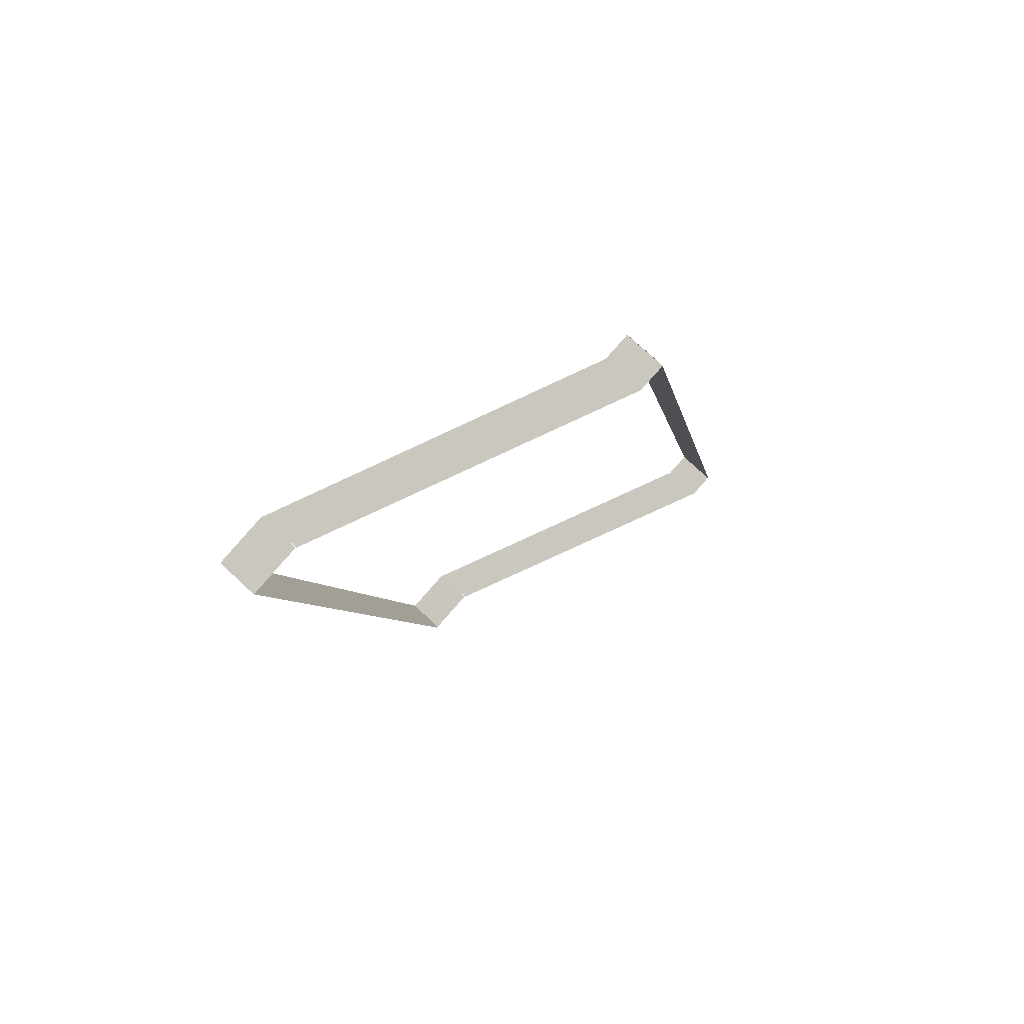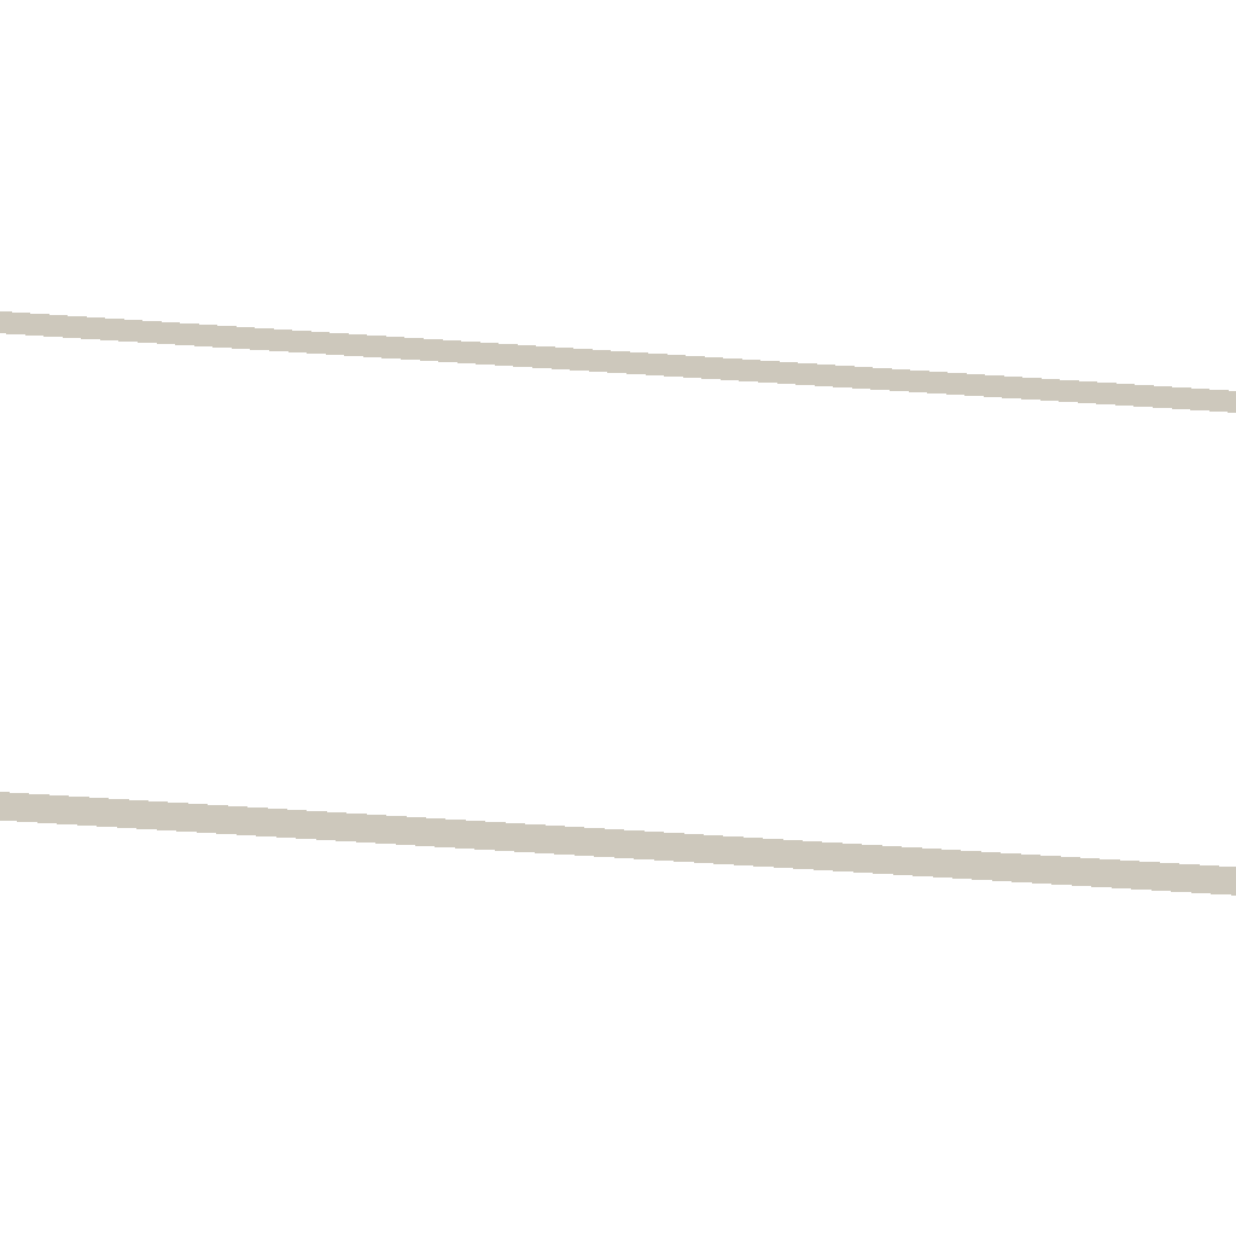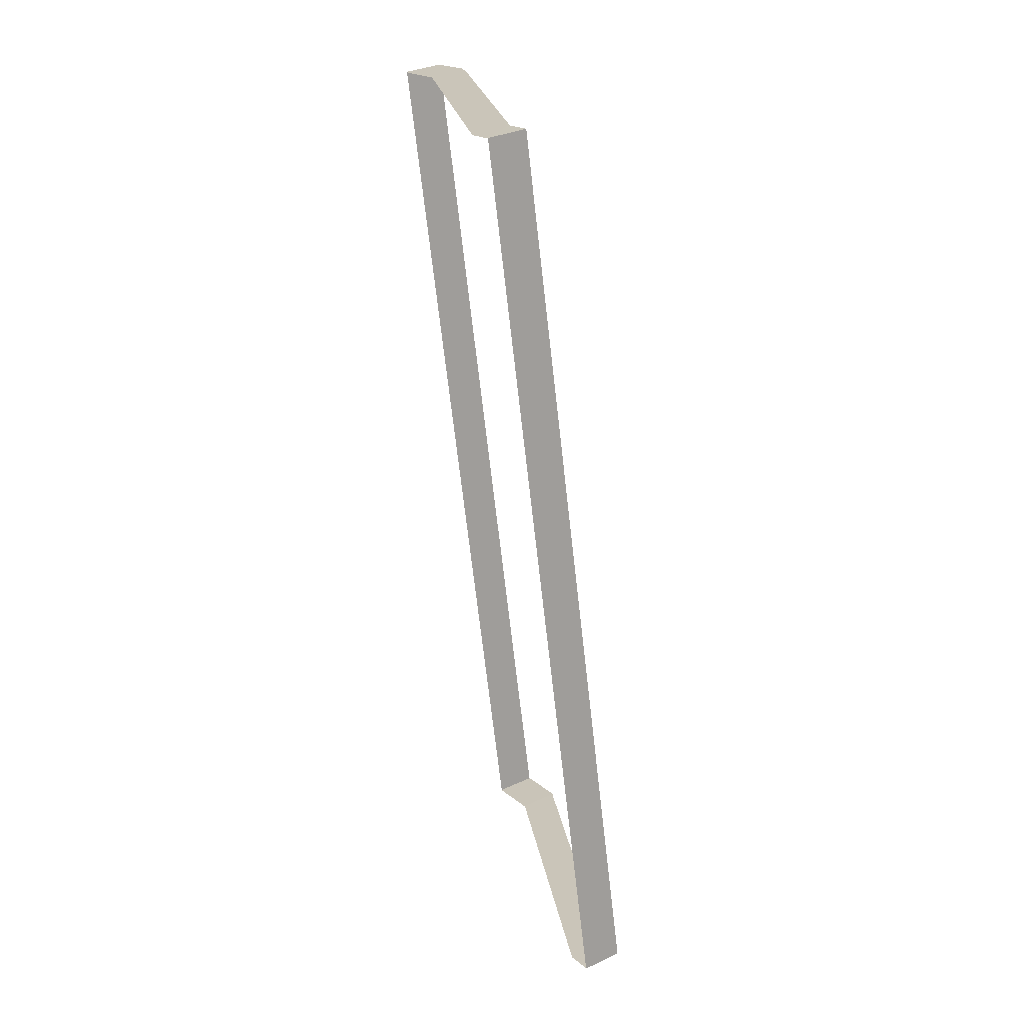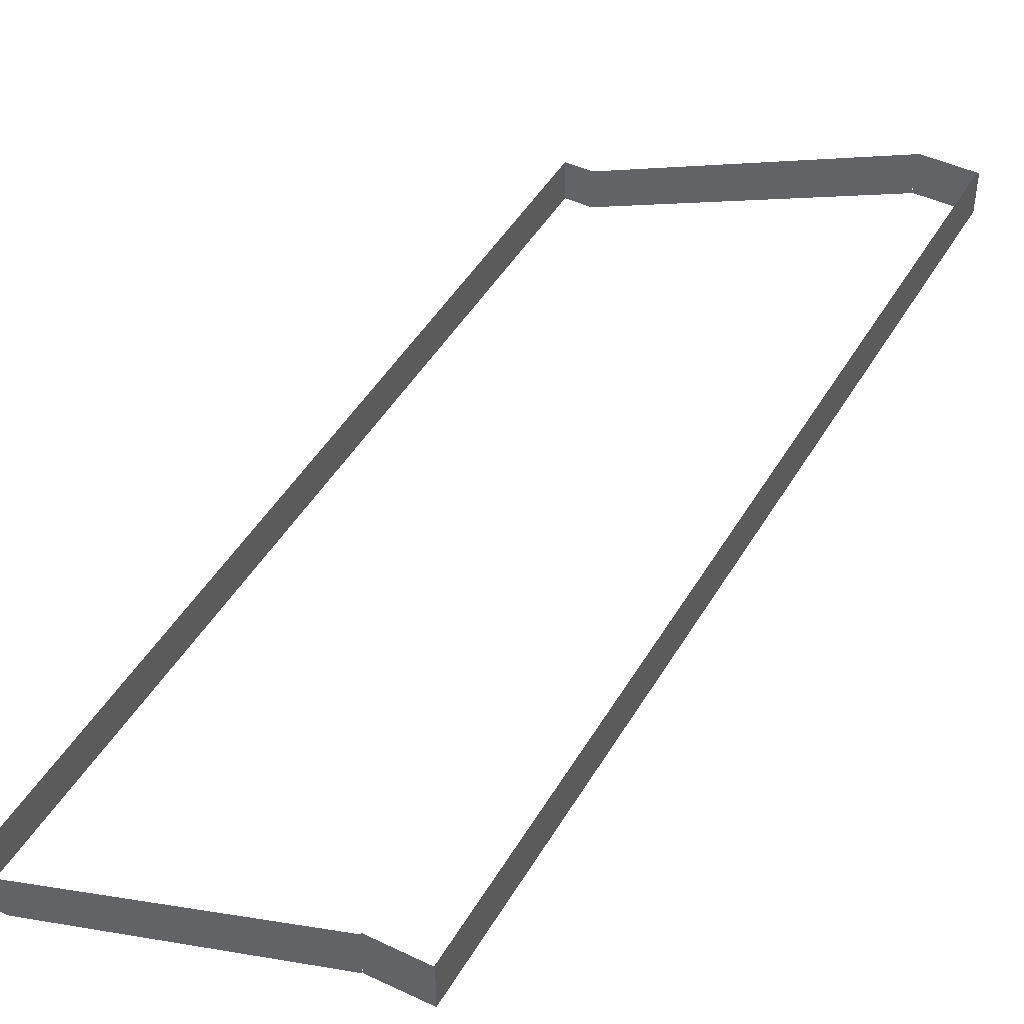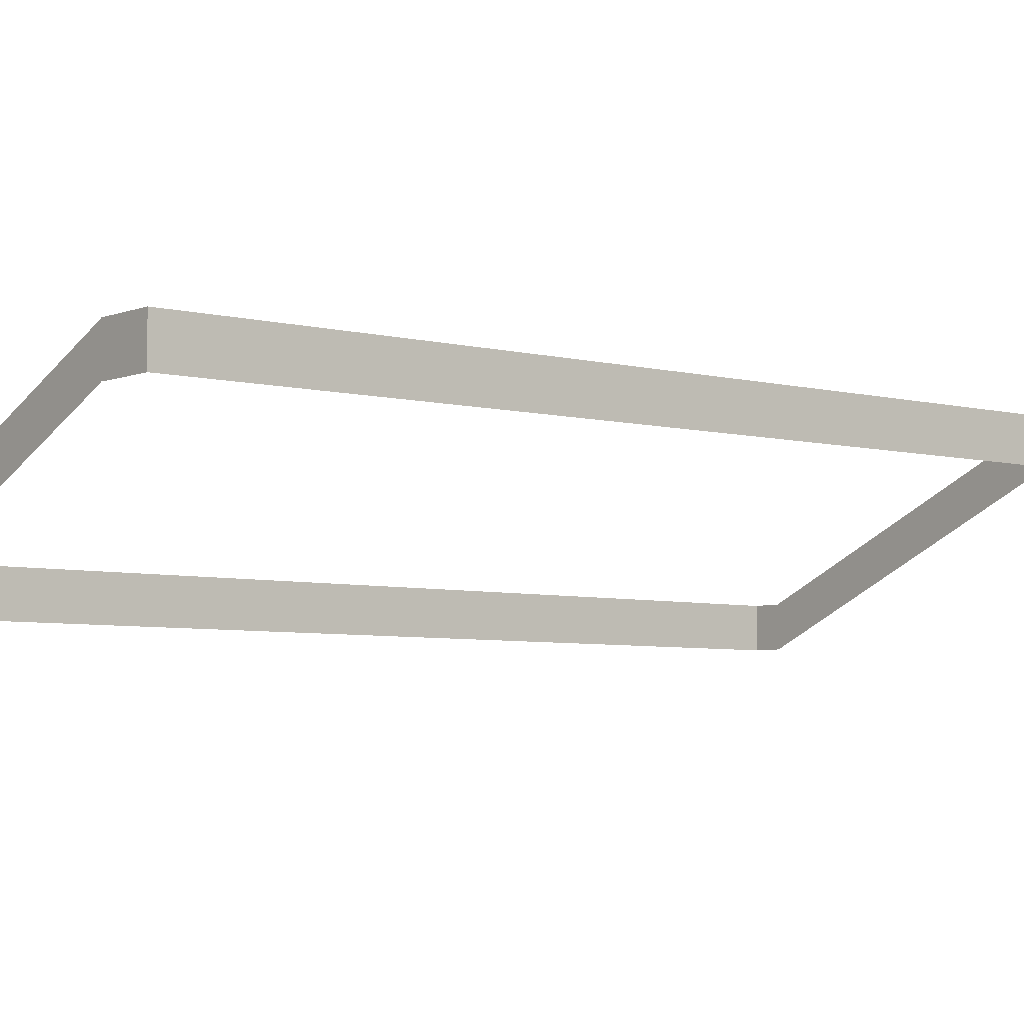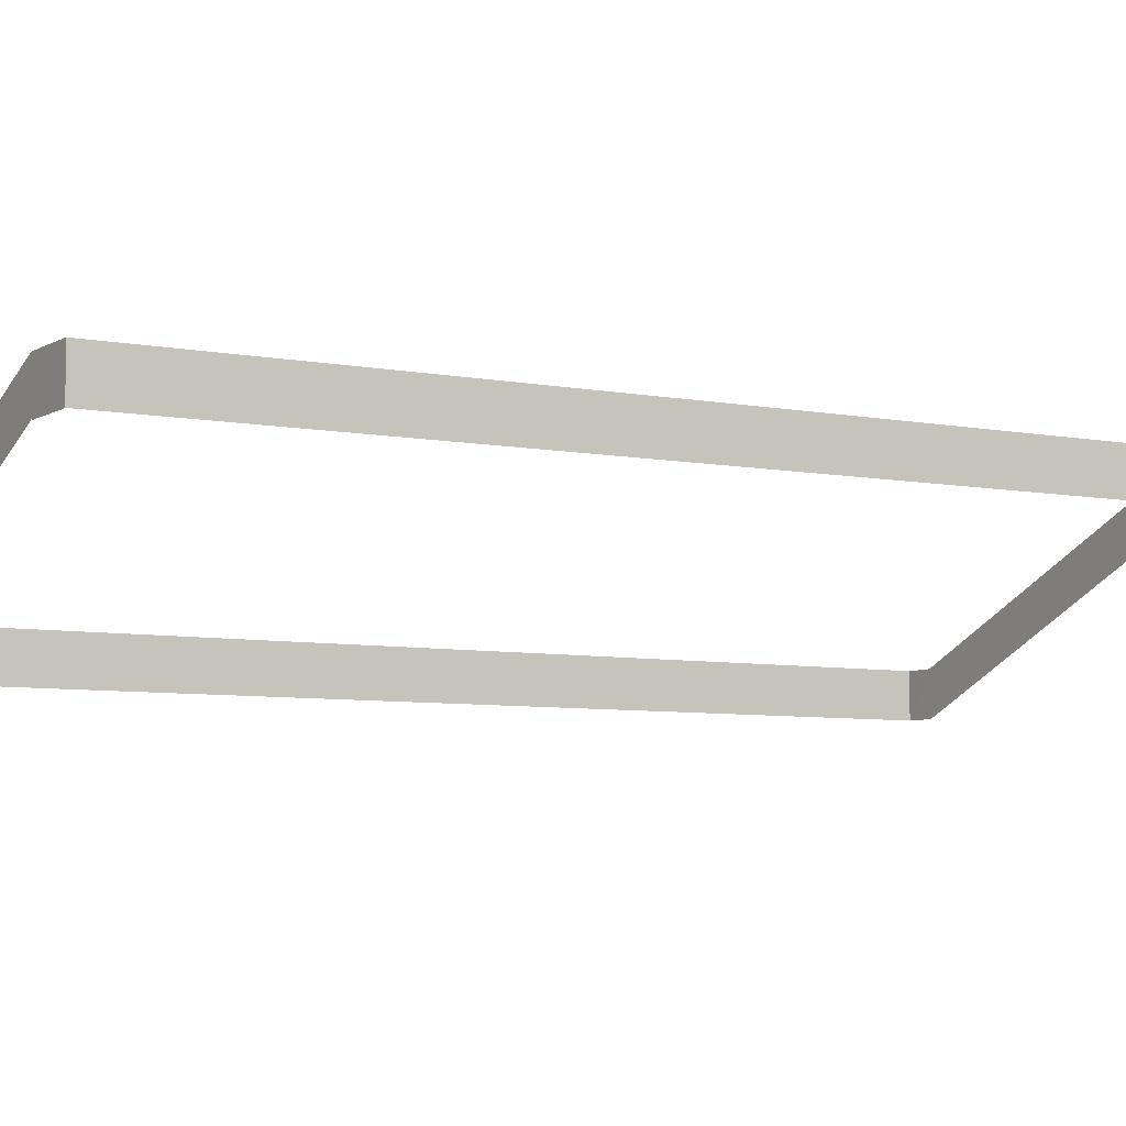
<metadata>
{"format":"obj","ext":"obj","renderer":"f3d","projection":"perspective","resolution":1024,"background":"white","views":[{"elev":76.1,"azim":132.9,"up":"+Y"},{"elev":-68.3,"azim":-105.7,"up":"+Z"},{"elev":32.3,"azim":-123.2,"up":"+Y"},{"elev":45.6,"azim":16.8,"up":"+Z"},{"elev":-5.3,"azim":38.6,"up":"+Z"},{"elev":-6.2,"azim":46.9,"up":"+Z"}]}
</metadata>
<code>
o _0TRIBUENE_02_025_SUB0_Scene.188
v 1.528e+04 3.943e+04 -1210
v 1.538e+04 3.941e+04 -1080
v 1.538e+04 3.941e+04 -1210
v 1.528e+04 3.943e+04 -1080
v 1.596e+04 4.266e+04 -1210
v 1.528e+04 3.943e+04 -1080
v 1.528e+04 3.943e+04 -1210
v 1.596e+04 4.266e+04 -1080
v 1.596e+04 4.266e+04 -1230
v 1.528e+04 3.943e+04 -1230
v 1.538e+04 3.941e+04 -1210
v 1.538e+04 3.941e+04 -1230
v 1.645e+04 3.918e+04 -740.3
v 1.645e+04 3.918e+04 -720.3
v 1.595e+04 4.266e+04 -1210
v 1.595e+04 4.266e+04 -1080
v 1.645e+04 3.918e+04 -720.3
v 1.645e+04 3.918e+04 -590.3
v 1.733e+04 4.238e+04 -718.1
v 1.665e+04 3.914e+04 -718.1
v 1.665e+04 3.914e+04 -588.1
v 1.733e+04 4.238e+04 -588.1
v 1.733e+04 4.238e+04 -738.1
v 1.665e+04 3.914e+04 -738.1
v 1.665e+04 3.914e+04 -718.2
v 1.665e+04 3.914e+04 -588.2
v 1.733e+04 4.238e+04 -588.2
v 1.733e+04 4.238e+04 -718.2
v 1.538e+04 3.941e+04 -1080
v 1.645e+04 3.918e+04 -590.3
v 1.645e+04 3.918e+04 -718.2
v 1.645e+04 3.918e+04 -588.2
v 1.645e+04 3.918e+04 -738.1
v 1.645e+04 3.918e+04 -718.1
v 1.645e+04 3.918e+04 -588.1
v 1.713e+04 4.242e+04 -718.1
v 1.713e+04 4.242e+04 -588.1
v 1.713e+04 4.242e+04 -738.1
v 1.713e+04 4.242e+04 -718.2
v 1.713e+04 4.242e+04 -588.2
v 1.645e+04 3.918e+04 -720.3
v 1.538e+04 3.941e+04 -1080
v 1.538e+04 3.941e+04 -1210
v 1.645e+04 3.918e+04 -590.3
v 1.645e+04 3.918e+04 -740.3
v 1.538e+04 3.941e+04 -1230
v 1.528e+04 3.943e+04 -1230
v 1.528e+04 3.943e+04 -1210
v 1.645e+04 3.919e+04 -720.3
v 1.538e+04 3.941e+04 -1080
v 1.538e+04 3.941e+04 -1210
v 1.645e+04 3.919e+04 -590.3
v 1.596e+04 4.266e+04 -1230
v 1.596e+04 4.266e+04 -1210
v 1.528e+04 3.943e+04 -1210
v 1.528e+04 3.943e+04 -1080
v 1.528e+04 3.943e+04 -1080
v 1.596e+04 4.266e+04 -1080
v 1.596e+04 4.266e+04 -1210
v 1.596e+04 4.266e+04 -1080
v 1.713e+04 4.241e+04 -720.3
v 1.605e+04 4.264e+04 -1210
v 1.605e+04 4.264e+04 -1080
v 1.713e+04 4.241e+04 -590.3
v 1.713e+04 4.241e+04 -740.3
v 1.605e+04 4.264e+04 -1230
v 1.733e+04 4.238e+04 -718.1
v 1.665e+04 3.914e+04 -588.1
v 1.665e+04 3.914e+04 -718.1
v 1.733e+04 4.238e+04 -588.1
v 1.733e+04 4.238e+04 -738.1
v 1.665e+04 3.914e+04 -738.1
v 1.665e+04 3.915e+04 -718.2
v 1.732e+04 4.237e+04 -718.2
v 1.732e+04 4.237e+04 -588.2
v 1.665e+04 3.915e+04 -588.2
v 1.645e+04 3.919e+04 -718.2
v 1.645e+04 3.919e+04 -588.2
v 1.646e+04 3.919e+04 -738.1
v 1.646e+04 3.919e+04 -718.1
v 1.646e+04 3.919e+04 -588.1
v 1.713e+04 4.241e+04 -718.1
v 1.713e+04 4.241e+04 -588.1
v 1.713e+04 4.241e+04 -738.1
v 1.713e+04 4.241e+04 -718.2
v 1.713e+04 4.241e+04 -588.2
v 1.713e+04 4.242e+04 -720.3
v 1.606e+04 4.264e+04 -1080
v 1.606e+04 4.264e+04 -1210
v 1.713e+04 4.242e+04 -590.3
v 1.713e+04 4.242e+04 -740.3
v 1.606e+04 4.264e+04 -1230
v 1.595e+04 4.266e+04 -1210
v 1.605e+04 4.264e+04 -1080
v 1.605e+04 4.264e+04 -1210
v 1.595e+04 4.266e+04 -1080
v 1.713e+04 4.241e+04 -720.3
v 1.713e+04 4.241e+04 -590.3
v 1.713e+04 4.242e+04 -720.3
v 1.605e+04 4.264e+04 -1080
v 1.605e+04 4.264e+04 -1210
v 1.713e+04 4.242e+04 -590.3
v 1.596e+04 4.266e+04 -1210
v 1.596e+04 4.266e+04 -1080
f 1 3 2
f 1 2 4
f 5 7 6
f 5 6 8
f 9 10 7
f 9 7 5
f 10 11 7
f 10 12 11
f 13 11 12
f 14 11 13
f 15 1 4
f 15 4 16
f 17 2 3
f 18 2 17
f 19 21 20
f 21 19 22
f 23 20 24
f 20 23 19
f 25 27 26
f 27 25 28
f 7 11 29
f 7 29 6
f 14 29 11
f 30 29 14
f 31 25 26
f 31 26 32
f 33 24 20
f 33 20 34
f 34 20 21
f 34 21 35
f 36 37 19
f 19 37 22
f 36 23 38
f 23 36 19
f 39 40 28
f 28 40 27
f 41 43 42
f 41 42 44
f 45 43 41
f 45 46 43
f 47 43 46
f 43 47 48
f 49 51 50
f 49 50 52
f 53 48 47
f 48 53 54
f 55 50 51
f 50 55 56
f 48 42 43
f 42 48 57
f 54 57 48
f 57 54 58
f 59 56 55
f 56 59 60
f 61 63 62
f 64 63 61
f 61 62 65
f 65 62 66
f 53 66 62
f 53 62 54
f 54 62 63
f 54 63 58
f 67 69 68
f 67 68 70
f 71 72 69
f 71 69 67
f 73 75 74
f 75 73 76
f 77 76 73
f 76 77 78
f 79 69 72
f 69 79 80
f 80 68 69
f 68 80 81
f 82 67 83
f 67 70 83
f 67 82 71
f 84 71 82
f 85 74 86
f 74 75 86
f 87 89 88
f 87 88 90
f 91 89 87
f 91 92 89
f 9 89 92
f 89 9 5
f 5 88 89
f 88 5 8
f 93 95 94
f 93 94 96
f 97 94 95
f 98 94 97
f 99 101 100
f 99 100 102
f 103 100 101
f 100 103 104

</code>
